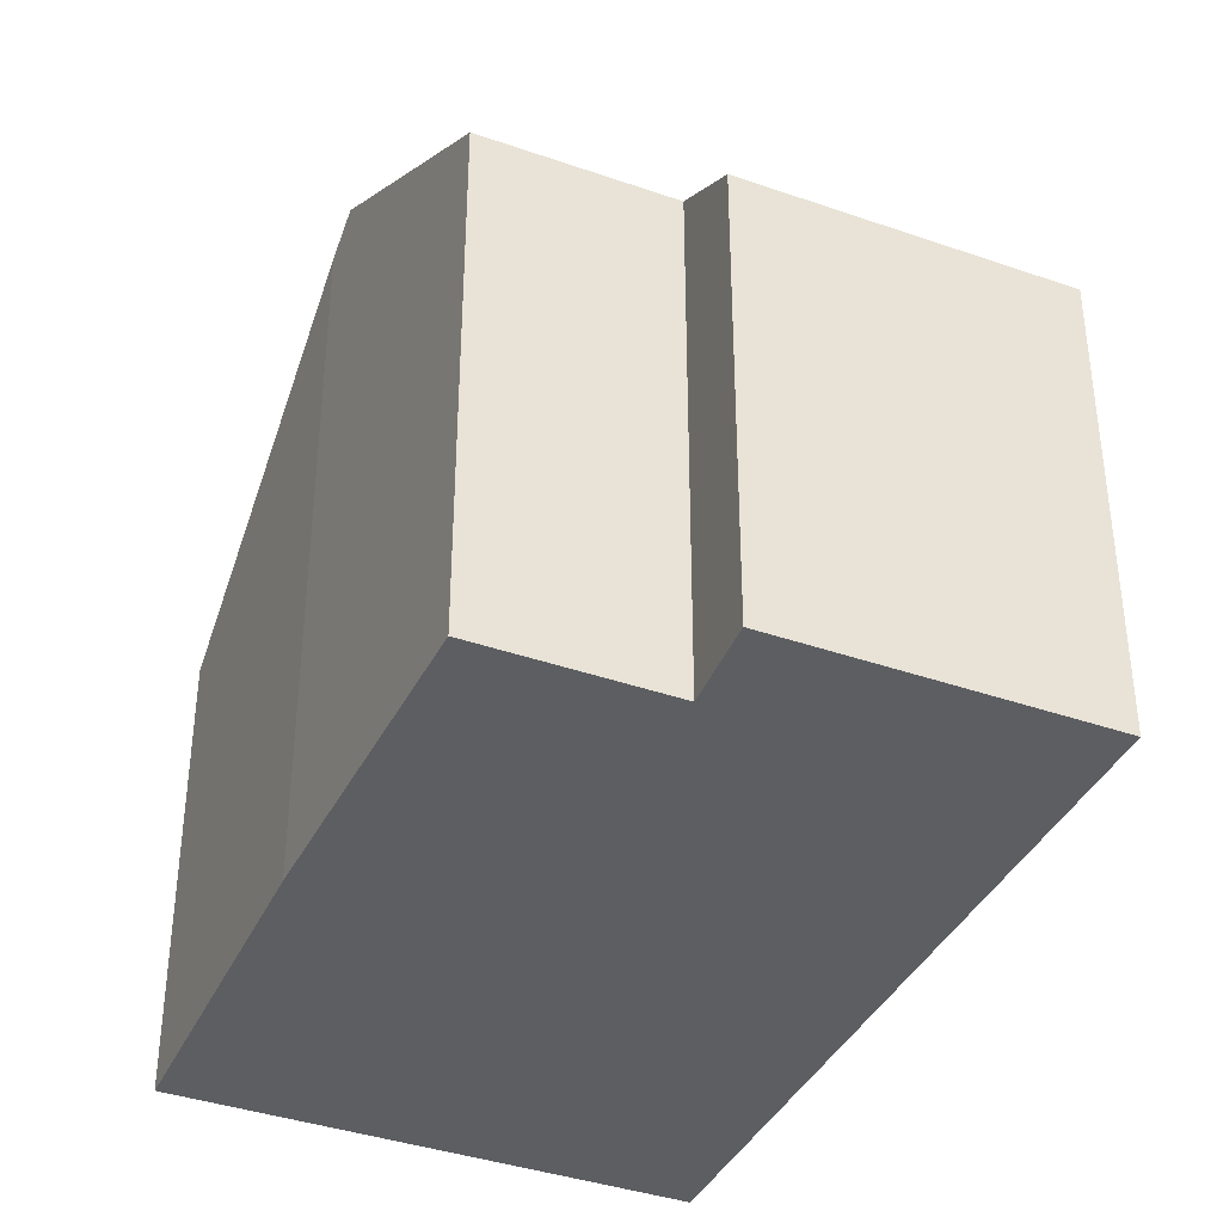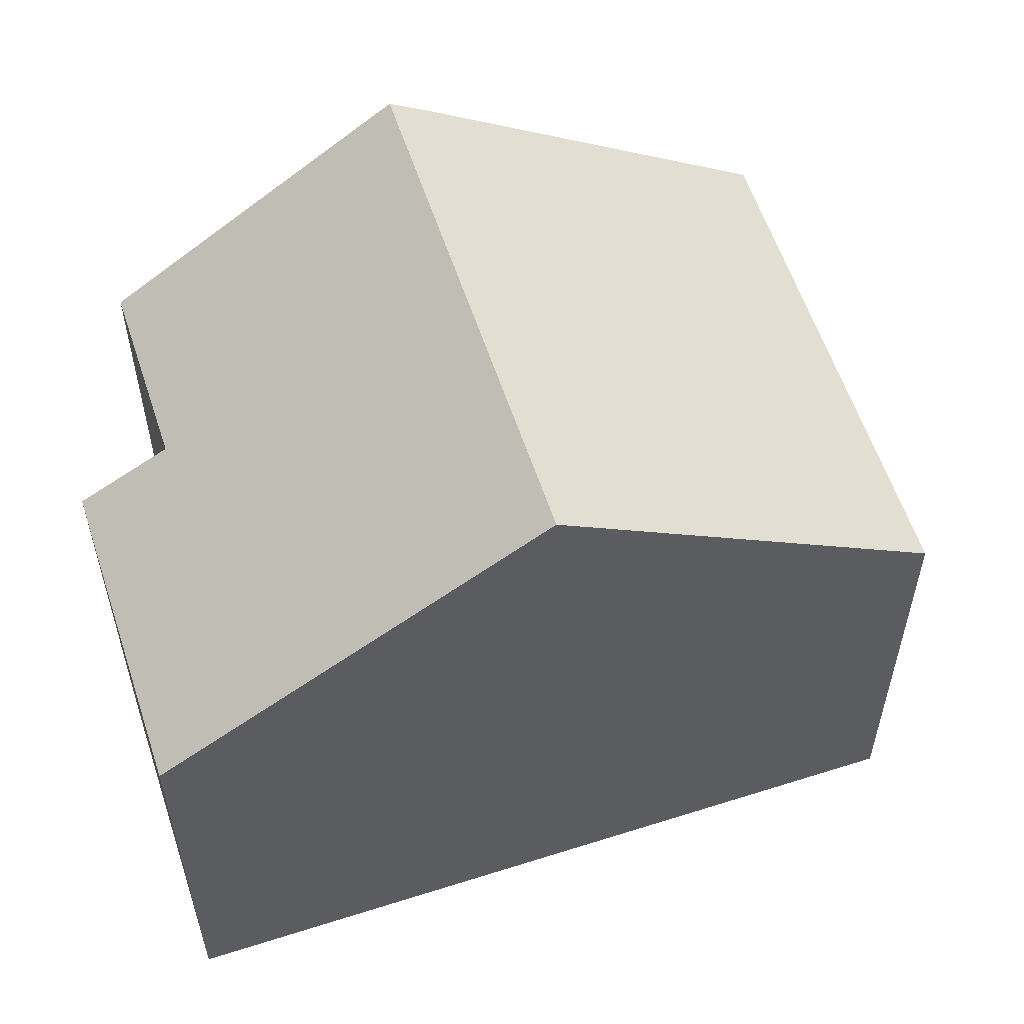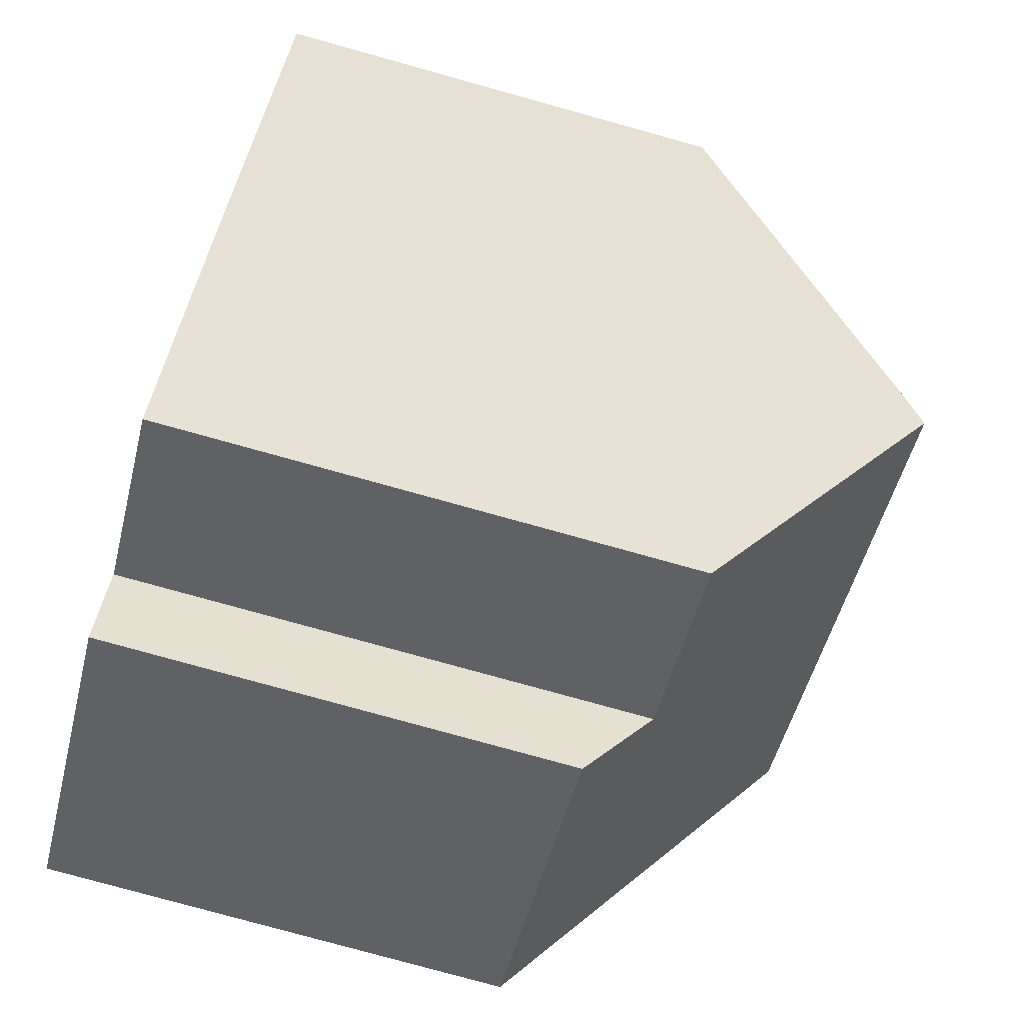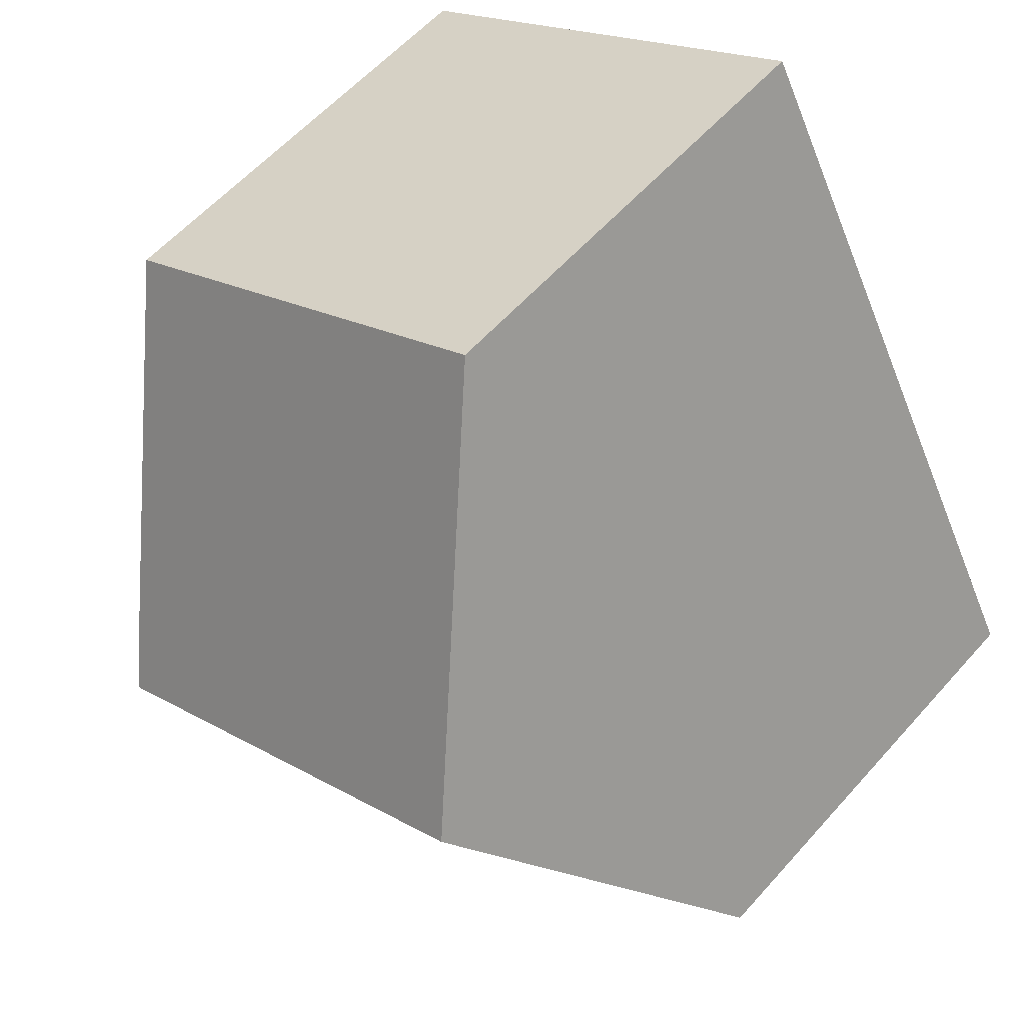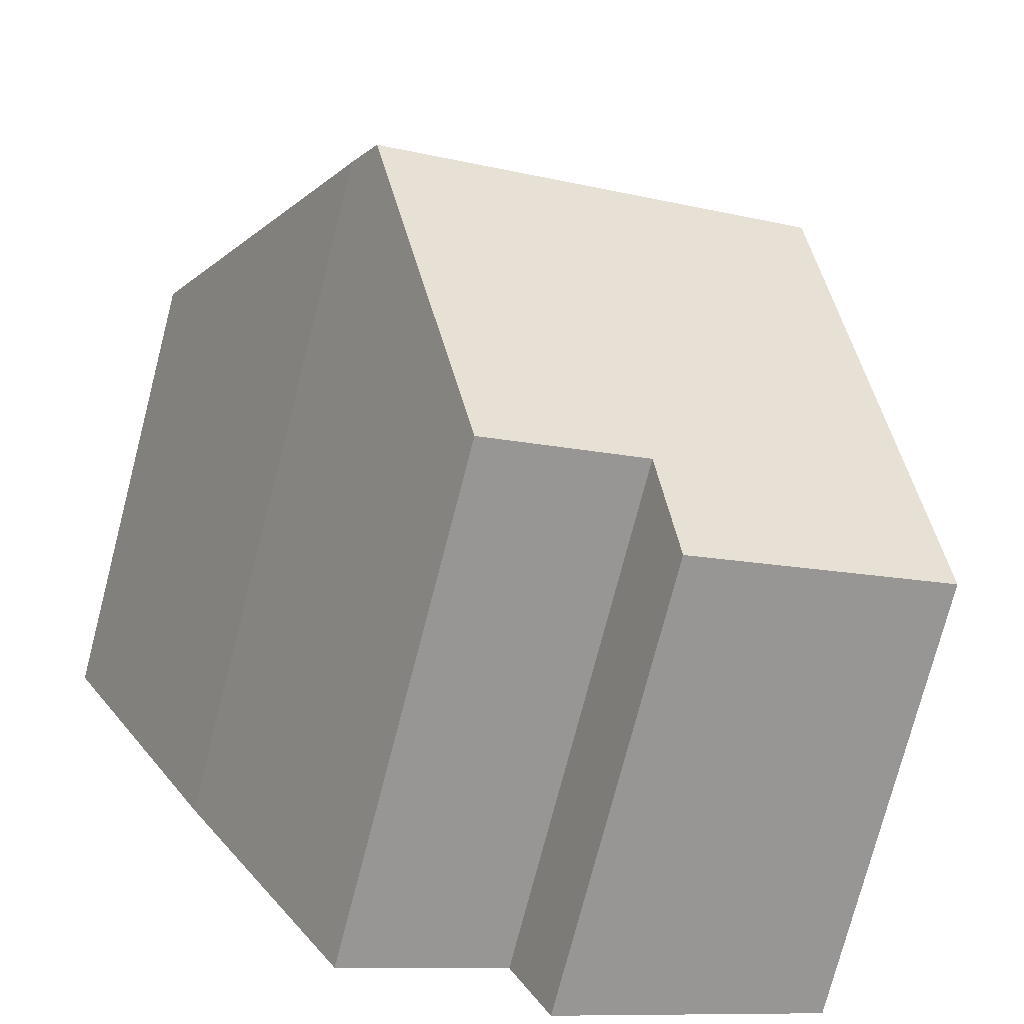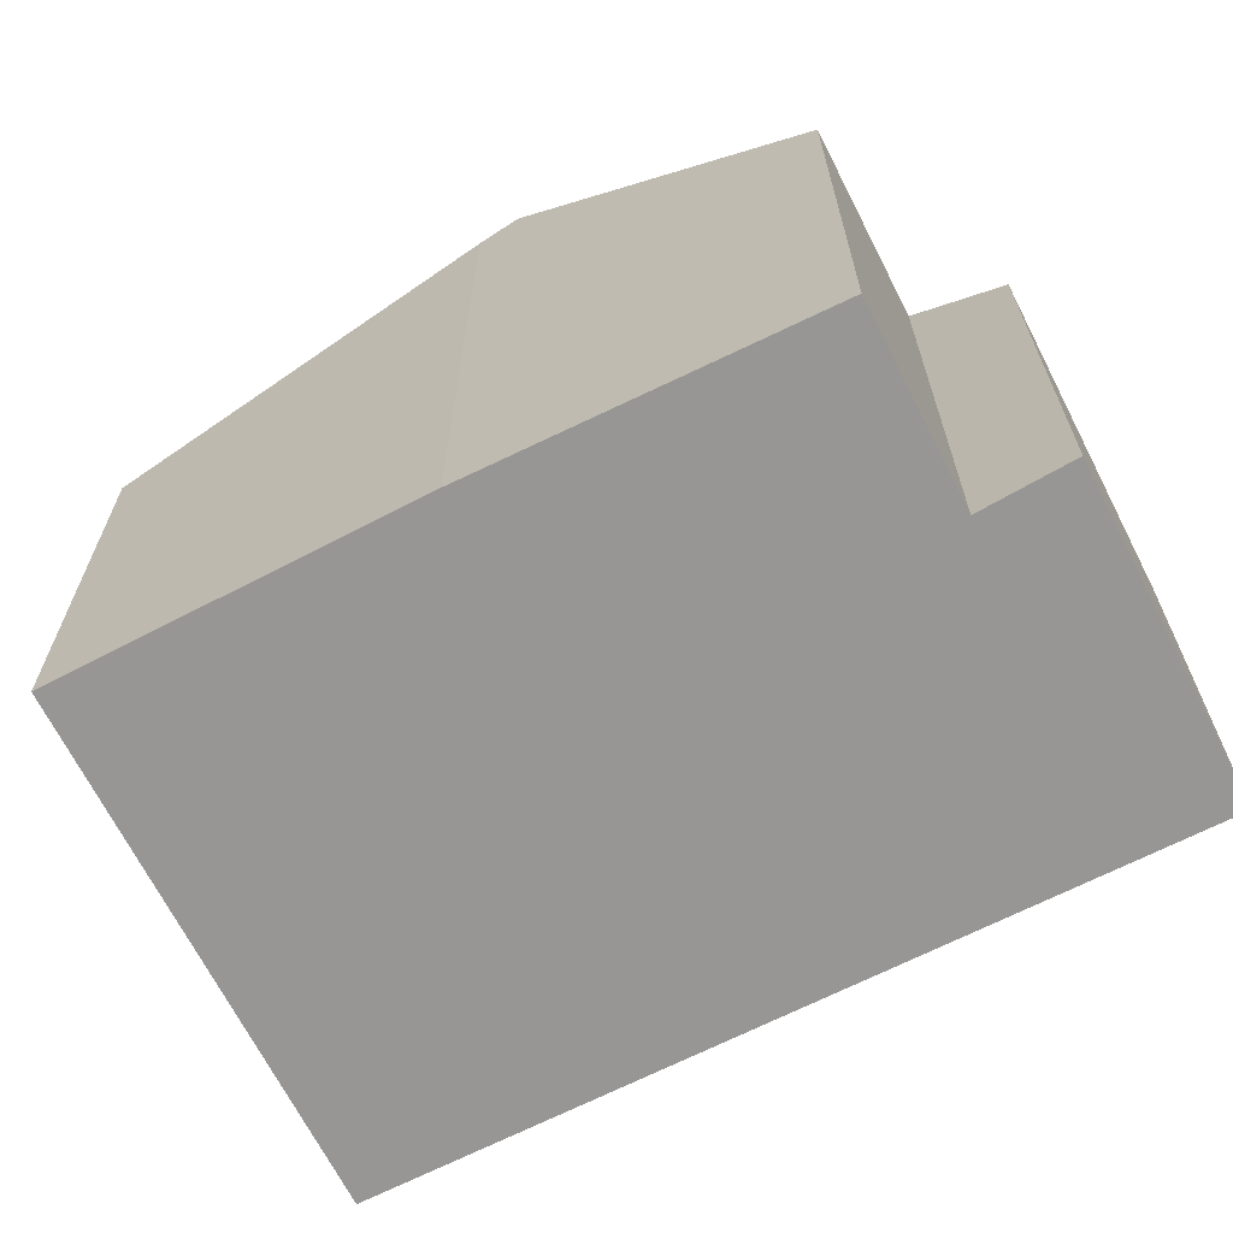
<metadata>
{"format":"obj","ext":"obj","renderer":"f3d","projection":"perspective","resolution":1024,"background":"white","views":[{"elev":-38.8,"azim":-174.8,"up":"+Y"},{"elev":58.2,"azim":-79.3,"up":"+Y"},{"elev":-78.6,"azim":74.5,"up":"+Z"},{"elev":58.2,"azim":-138.9,"up":"+Z"},{"elev":-75.8,"azim":165.4,"up":"+Z"},{"elev":-68.0,"azim":145.8,"up":"+Y"}]}
</metadata>
<code>
v  6.583 7.902 11.78
v  3.262 12.28 5.907
v  6.521 7.902 11.81
v  14.2 7.889 7.594
v  11.32 11.84 2.235
v  10.98 12.28 1.646
v  8.411 8.933 -2.823
v  5.548 8.935 -1.24
v  5.216 8.438 -1.93
v  4.857 7.901 -2.676
v  0 7.899 4.837e-16
v  5.548 7.593e-17 -1.24
v  5.216 1.182e-16 -1.93
v  4.857 1.639e-16 -2.676
v  11.32 -1.369e-16 2.235
v  14.2 -4.65e-16 7.594
v  8.411 1.729e-16 -2.823
v  10.98 -1.008e-16 1.646
v  0 0 0
v  3.262 -3.617e-16 5.907
v  6.521 -7.231e-16 11.81
v  6.583 -7.21e-16 11.78
g defaultobject
f 1 2 3
f 2 1 4
f 2 4 5
f 2 5 6
f 7 2 6
f 2 7 8
f 2 8 9
f 2 9 10
f 2 10 11
f 12 9 8
f 9 12 10
f 10 12 13
f 10 13 14
f 4 15 5
f 15 4 16
f 5 7 6
f 7 5 15
f 7 15 17
f 17 15 18
f 14 11 10
f 11 14 19
f 7 12 8
f 12 7 17
f 19 2 11
f 2 19 3
f 3 19 20
f 3 20 21
f 21 1 3
f 1 21 4
f 4 21 16
f 16 21 22
f 20 22 21
f 22 20 16
f 16 20 19
f 16 19 15
f 15 19 12
f 12 19 14
f 15 12 18
f 12 14 13
f 17 18 12

</code>
